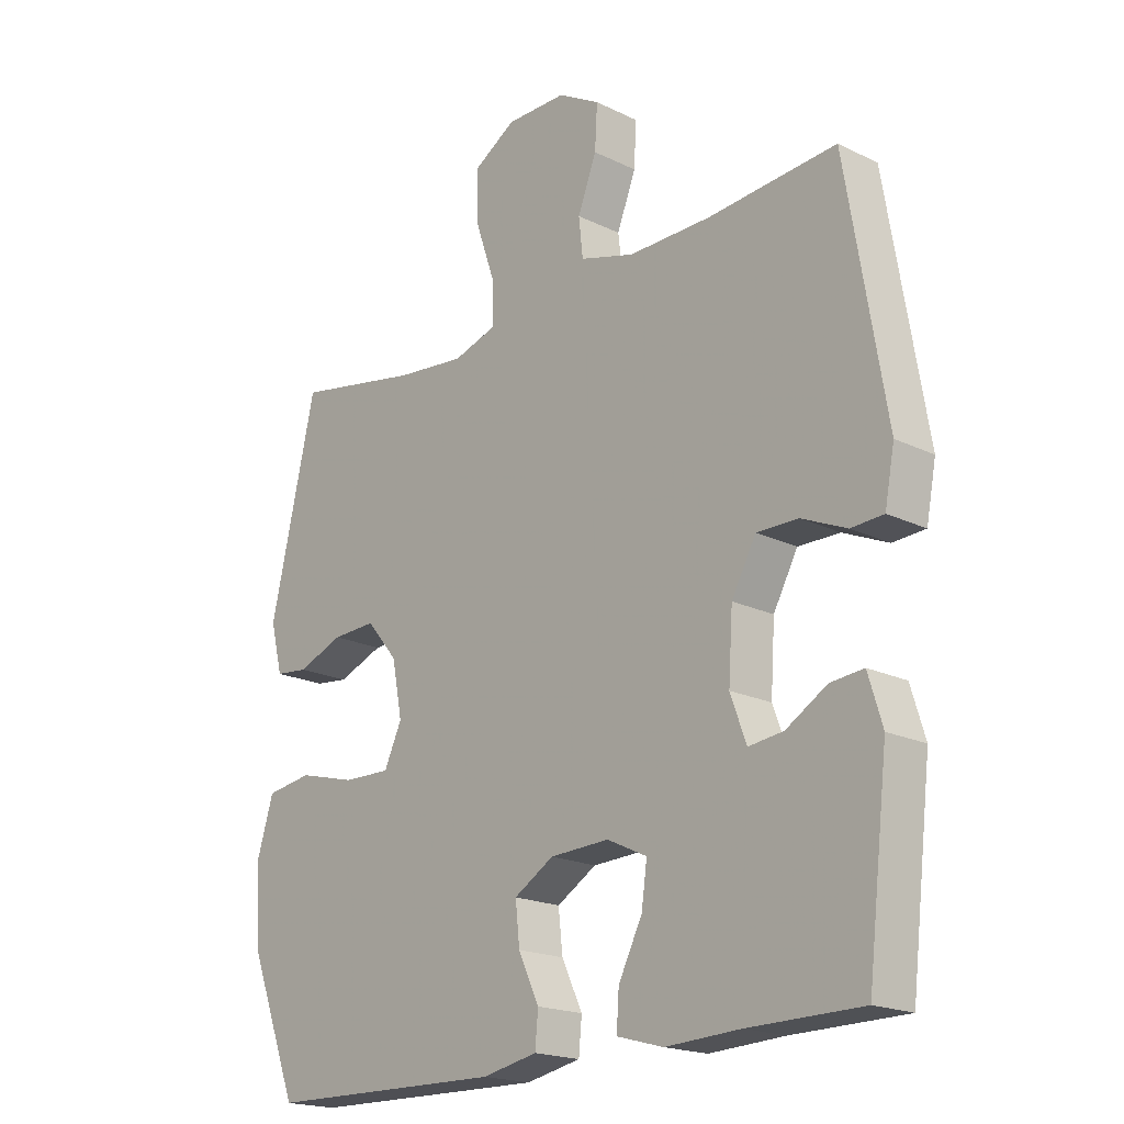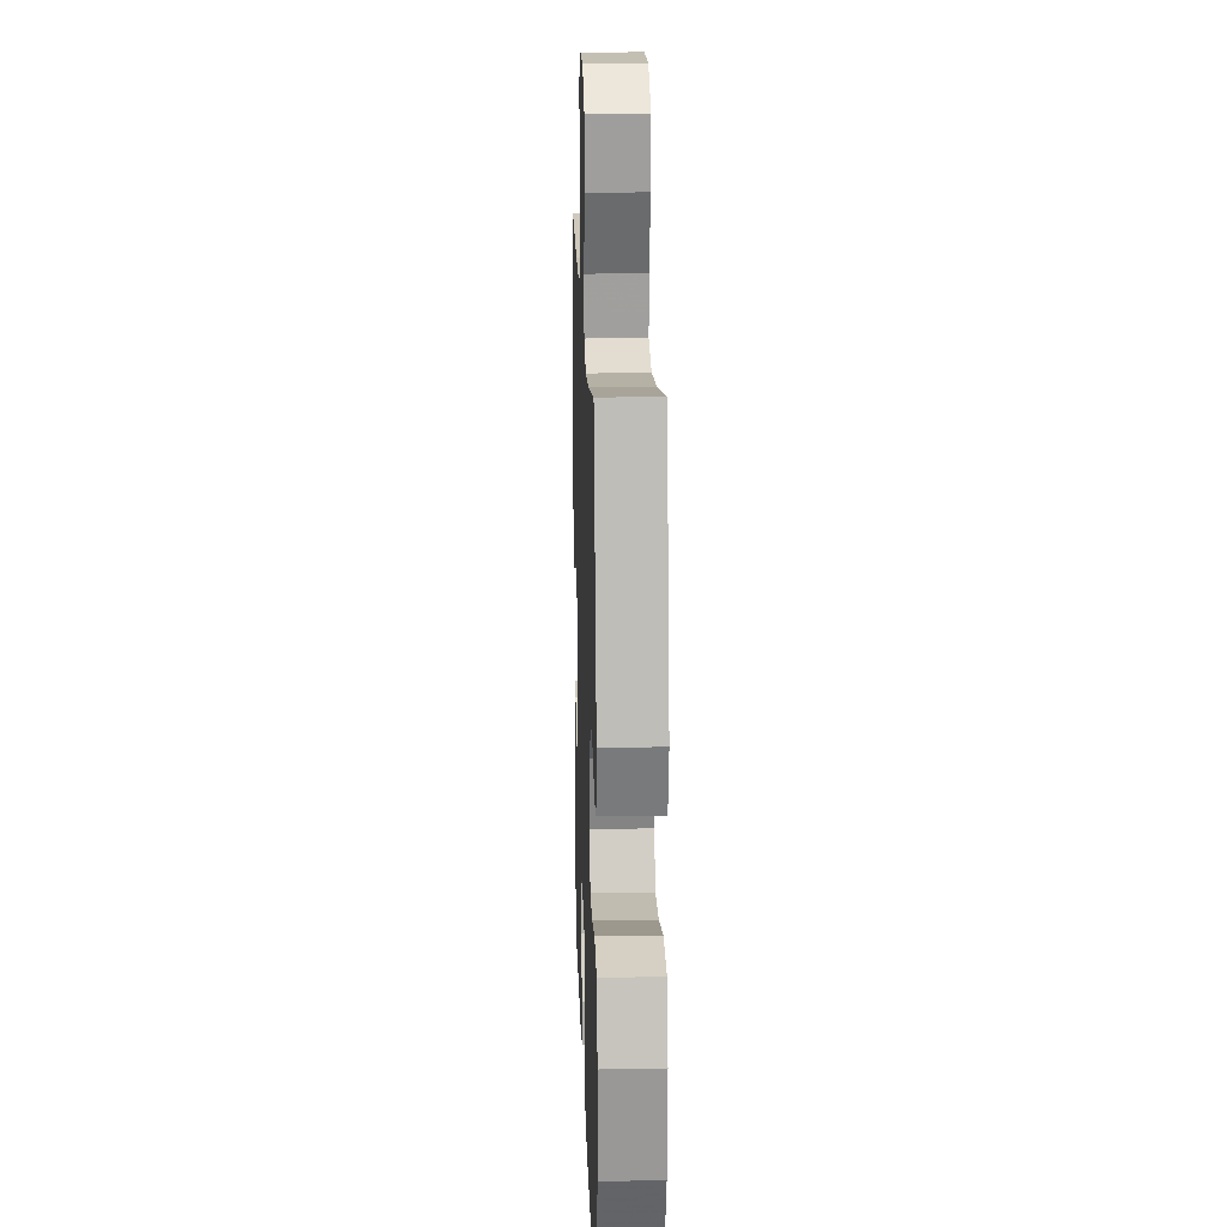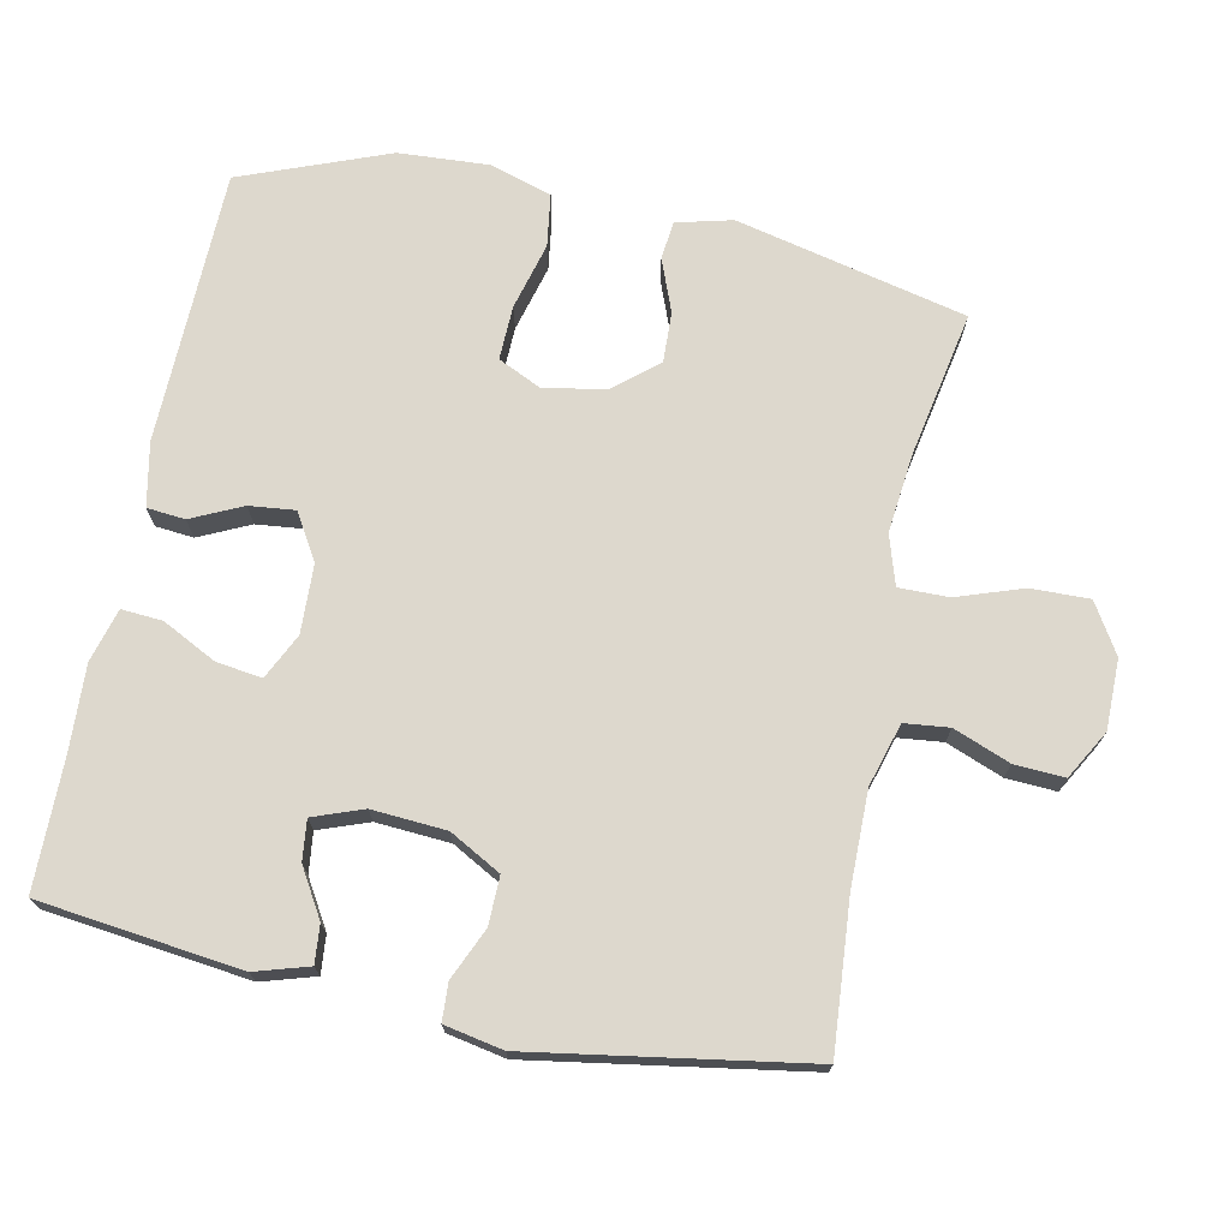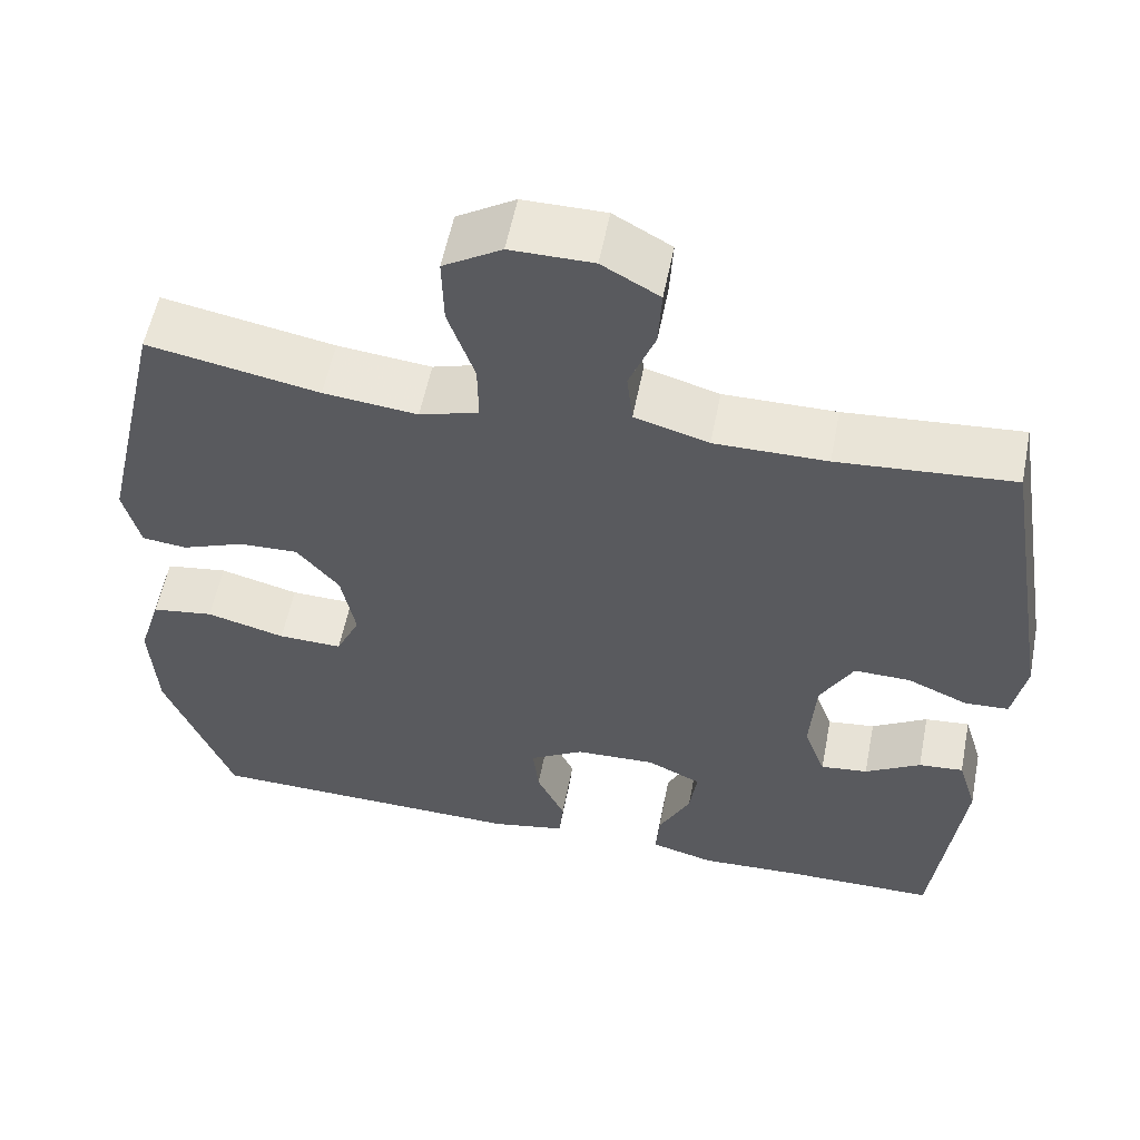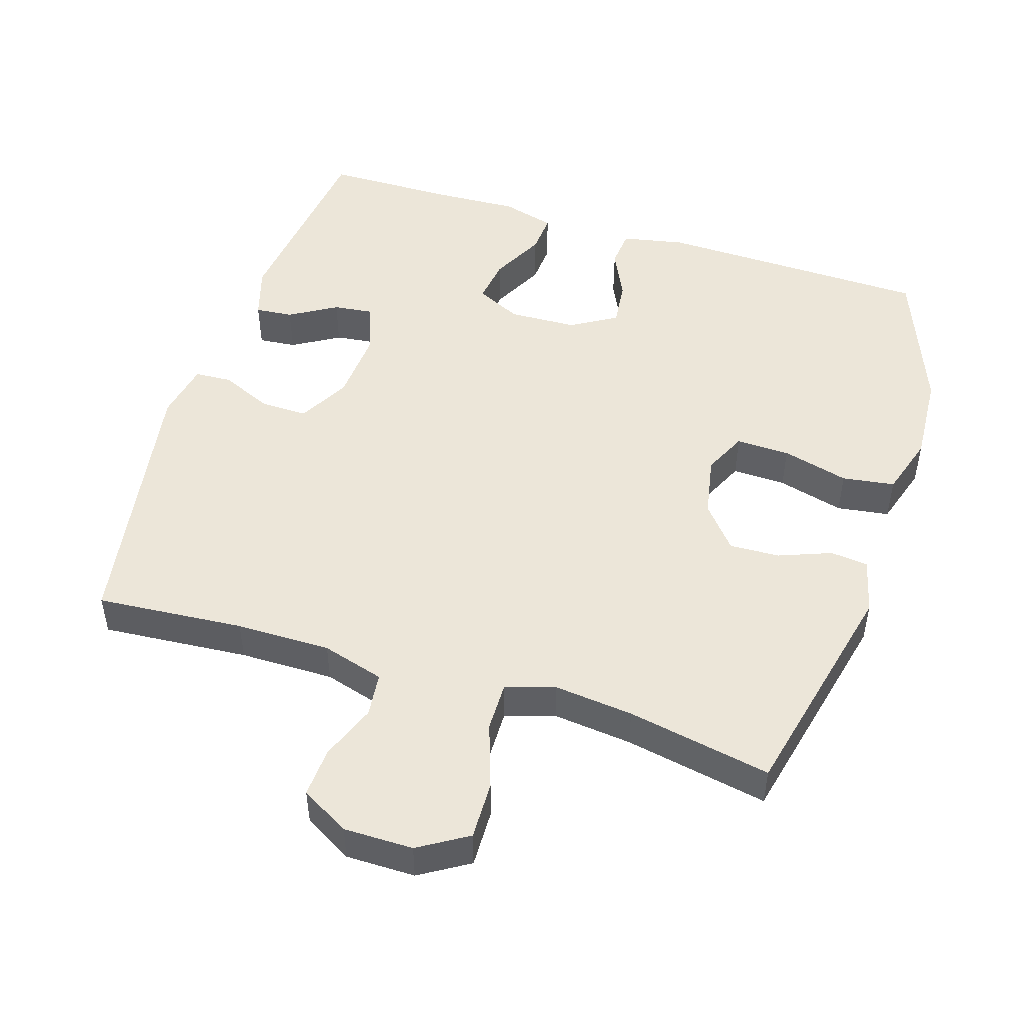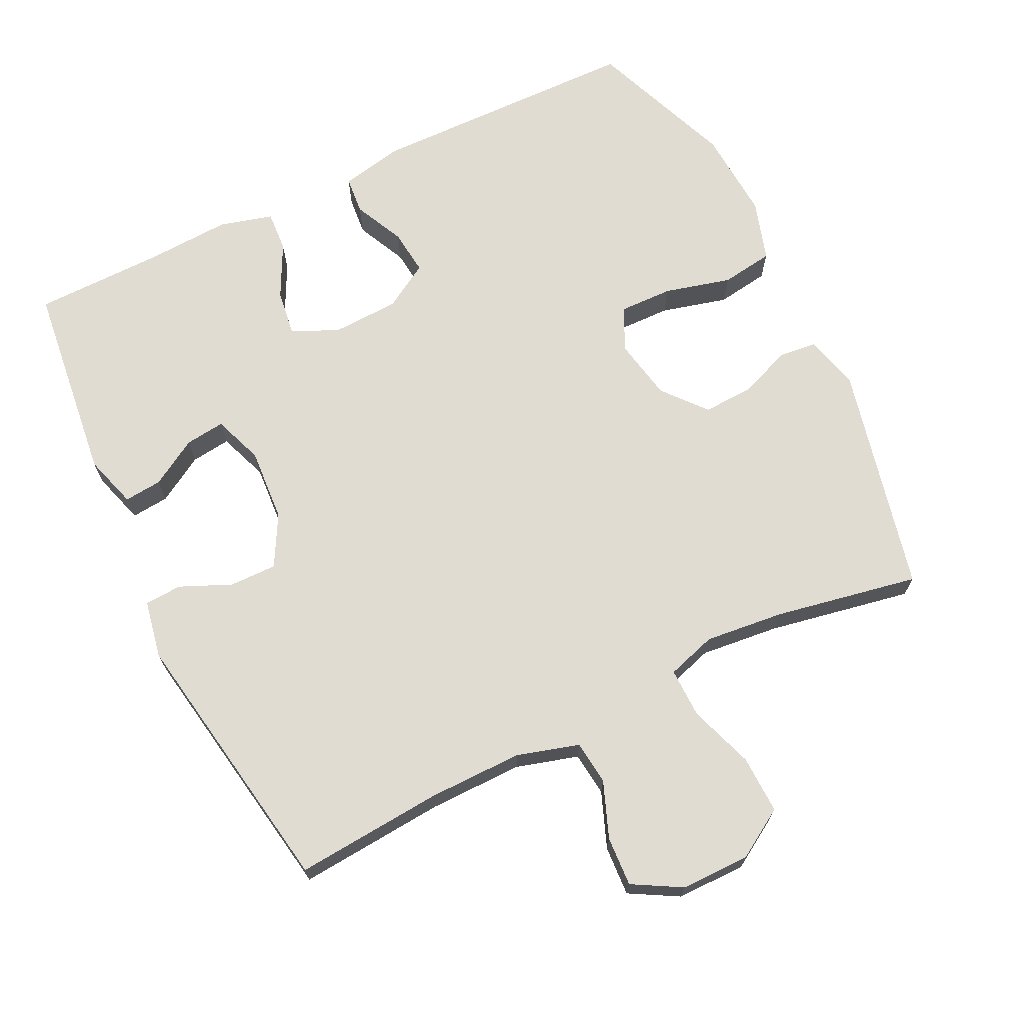
<metadata>
{"format":"obj","ext":"obj","renderer":"f3d","projection":"perspective","resolution":1024,"background":"white","views":[{"elev":-19.3,"azim":-132.4,"up":"+Z"},{"elev":17.9,"azim":88.1,"up":"+Z"},{"elev":72.1,"azim":-78.3,"up":"+Y"},{"elev":56.4,"azim":-168.9,"up":"+Z"},{"elev":49.2,"azim":17.6,"up":"+Y"},{"elev":69.3,"azim":-26.1,"up":"+Y"}]}
</metadata>
<code>
v -0.5 0.07 0.5
v -0.289 0.07 0.483
v -0.154 0.07 0.482
v -0.065 0.07 0.508
v -0.058 0.07 0.571
v -0.089 0.07 0.651
v -0.093 0.07 0.722
v -0.024 0.07 0.761
v 0.075 0.07 0.761
v 0.145 0.07 0.718
v 0.143 0.07 0.635
v 0.111 0.07 0.542
v 0.11 0.07 0.471
v 0.181 0.07 0.449
v 0.294 0.07 0.461
v 0.5 0.07 0.5
v 0.575 0.07 0.173
v 0.555 0.07 0.094
v 0.501 0.07 0.088
v 0.426 0.07 0.117
v 0.354 0.07 0.12
v 0.303 0.07 0.059
v 0.286 0.07 -0.029
v 0.315 0.07 -0.091
v 0.392 0.07 -0.089
v 0.487 0.07 -0.064
v 0.562 0.07 -0.075
v 0.589 0.07 -0.162
v 0.581 0.07 -0.291
v 0.5 0.07 -0.5
v 0.111 0.07 -0.508
v 0.021 0.07 -0.49
v 0.016 0.07 -0.436
v 0.05 0.07 -0.364
v 0.057 0.07 -0.299
v -0.008 0.07 -0.26
v -0.105 0.07 -0.256
v -0.17 0.07 -0.287
v -0.161 0.07 -0.352
v -0.122 0.07 -0.429
v -0.118 0.07 -0.487
v -0.194 0.07 -0.508
v -0.316 0.07 -0.502
v -0.5 0.07 -0.5
v -0.534 0.07 -0.214
v -0.511 0.07 -0.138
v -0.457 0.07 -0.143
v -0.39 0.07 -0.183
v -0.333 0.07 -0.19
v -0.307 0.07 -0.119
v -0.314 0.07 -0.014
v -0.354 0.07 0.059
v -0.422 0.07 0.058
v -0.495 0.07 0.026
v -0.548 0.07 0.029
v -0.564 0.07 0.112
v -0.5 0 0.5
v -0.289 0 0.483
v -0.154 0 0.482
v -0.065 0 0.508
v -0.058 0 0.571
v -0.089 0 0.651
v -0.093 0 0.722
v -0.024 0 0.761
v 0.075 0 0.761
v 0.145 0 0.718
v 0.143 0 0.635
v 0.111 0 0.542
v 0.11 0 0.471
v 0.181 0 0.449
v 0.294 0 0.461
v 0.5 0 0.5
v 0.575 0 0.173
v 0.555 0 0.094
v 0.501 0 0.088
v 0.426 0 0.117
v 0.354 0 0.12
v 0.303 0 0.059
v 0.286 0 -0.029
v 0.315 0 -0.091
v 0.392 0 -0.089
v 0.487 0 -0.064
v 0.562 0 -0.075
v 0.589 0 -0.162
v 0.581 0 -0.291
v 0.5 0 -0.5
v 0.111 0 -0.508
v 0.021 0 -0.49
v 0.016 0 -0.436
v 0.05 0 -0.364
v 0.057 0 -0.299
v -0.008 0 -0.26
v -0.105 0 -0.256
v -0.17 0 -0.287
v -0.161 0 -0.352
v -0.122 0 -0.429
v -0.118 0 -0.487
v -0.194 0 -0.508
v -0.316 0 -0.502
v -0.5 0 -0.5
v -0.534 0 -0.214
v -0.511 0 -0.138
v -0.457 0 -0.143
v -0.39 0 -0.183
v -0.333 0 -0.19
v -0.307 0 -0.119
v -0.314 0 -0.014
v -0.354 0 0.059
v -0.422 0 0.058
v -0.495 0 0.026
v -0.548 0 0.029
v -0.564 0 0.112
f 56 1 2
f 55 56 2
f 54 55 2
f 53 54 2
f 52 53 2 3
f 51 52 3 4
f 50 51 4
f 49 50 4
f 46 47 48
f 45 46 48
f 44 45 48
f 43 44 48
f 43 48 49
f 42 43 49
f 41 42 49
f 40 41 49
f 39 40 49
f 38 39 49
f 37 38 49 4
f 32 33 34
f 31 32 34
f 30 31 34
f 29 30 34
f 28 29 34
f 27 28 34
f 26 27 34
f 25 26 34
f 24 25 34 35
f 23 24 35 36
f 18 19 20
f 17 18 20
f 16 17 20
f 15 16 20
f 14 15 20 21
f 13 14 21 22
f 10 11 12
f 9 10 12
f 8 9 12
f 7 8 12
f 6 7 12
f 5 6 12
f 5 12 13
f 23 36 37
f 22 23 37
f 13 22 37
f 5 13 37
f 4 5 37
f 58 57 112
f 58 112 111
f 58 111 110
f 58 110 109
f 59 58 109 108
f 60 59 108 107
f 60 107 106
f 60 106 105
f 104 103 102
f 104 102 101
f 104 101 100
f 104 100 99
f 105 104 99
f 105 99 98
f 105 98 97
f 105 97 96
f 105 96 95
f 105 95 94
f 60 105 94 93
f 90 89 88
f 90 88 87
f 90 87 86
f 90 86 85
f 90 85 84
f 90 84 83
f 90 83 82
f 90 82 81
f 91 90 81 80
f 92 91 80 79
f 76 75 74
f 76 74 73
f 76 73 72
f 76 72 71
f 77 76 71 70
f 78 77 70 69
f 68 67 66
f 68 66 65
f 68 65 64
f 68 64 63
f 68 63 62
f 68 62 61
f 69 68 61
f 93 92 79
f 93 79 78
f 93 78 69
f 93 69 61
f 93 61 60
f 1 57 58 2
f 2 58 59 3
f 3 59 60 4
f 4 60 61 5
f 5 61 62 6
f 6 62 63 7
f 7 63 64 8
f 8 64 65 9
f 9 65 66 10
f 10 66 67 11
f 11 67 68 12
f 12 68 69 13
f 13 69 70 14
f 14 70 71 15
f 15 71 72 16
f 16 72 73 17
f 17 73 74 18
f 18 74 75 19
f 19 75 76 20
f 20 76 77 21
f 21 77 78 22
f 22 78 79 23
f 23 79 80 24
f 24 80 81 25
f 25 81 82 26
f 26 82 83 27
f 27 83 84 28
f 28 84 85 29
f 29 85 86 30
f 30 86 87 31
f 31 87 88 32
f 32 88 89 33
f 33 89 90 34
f 34 90 91 35
f 35 91 92 36
f 36 92 93 37
f 37 93 94 38
f 38 94 95 39
f 39 95 96 40
f 40 96 97 41
f 41 97 98 42
f 42 98 99 43
f 43 99 100 44
f 44 100 101 45
f 45 101 102 46
f 46 102 103 47
f 47 103 104 48
f 48 104 105 49
f 49 105 106 50
f 50 106 107 51
f 51 107 108 52
f 52 108 109 53
f 53 109 110 54
f 54 110 111 55
f 55 111 112 56
f 56 112 57 1

</code>
